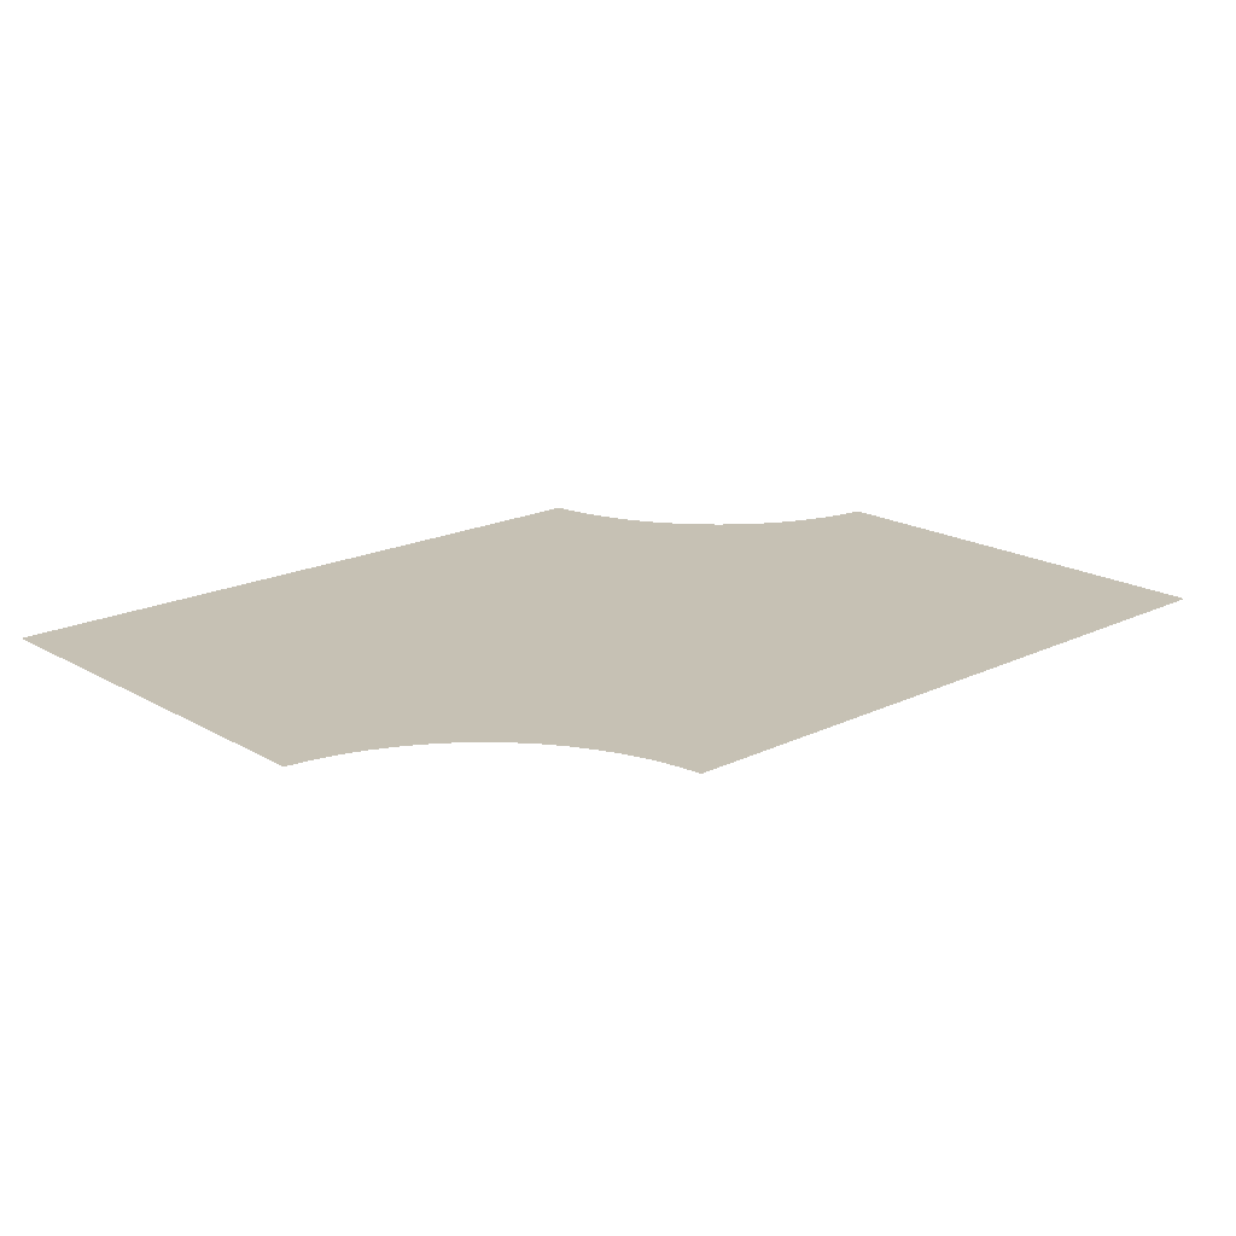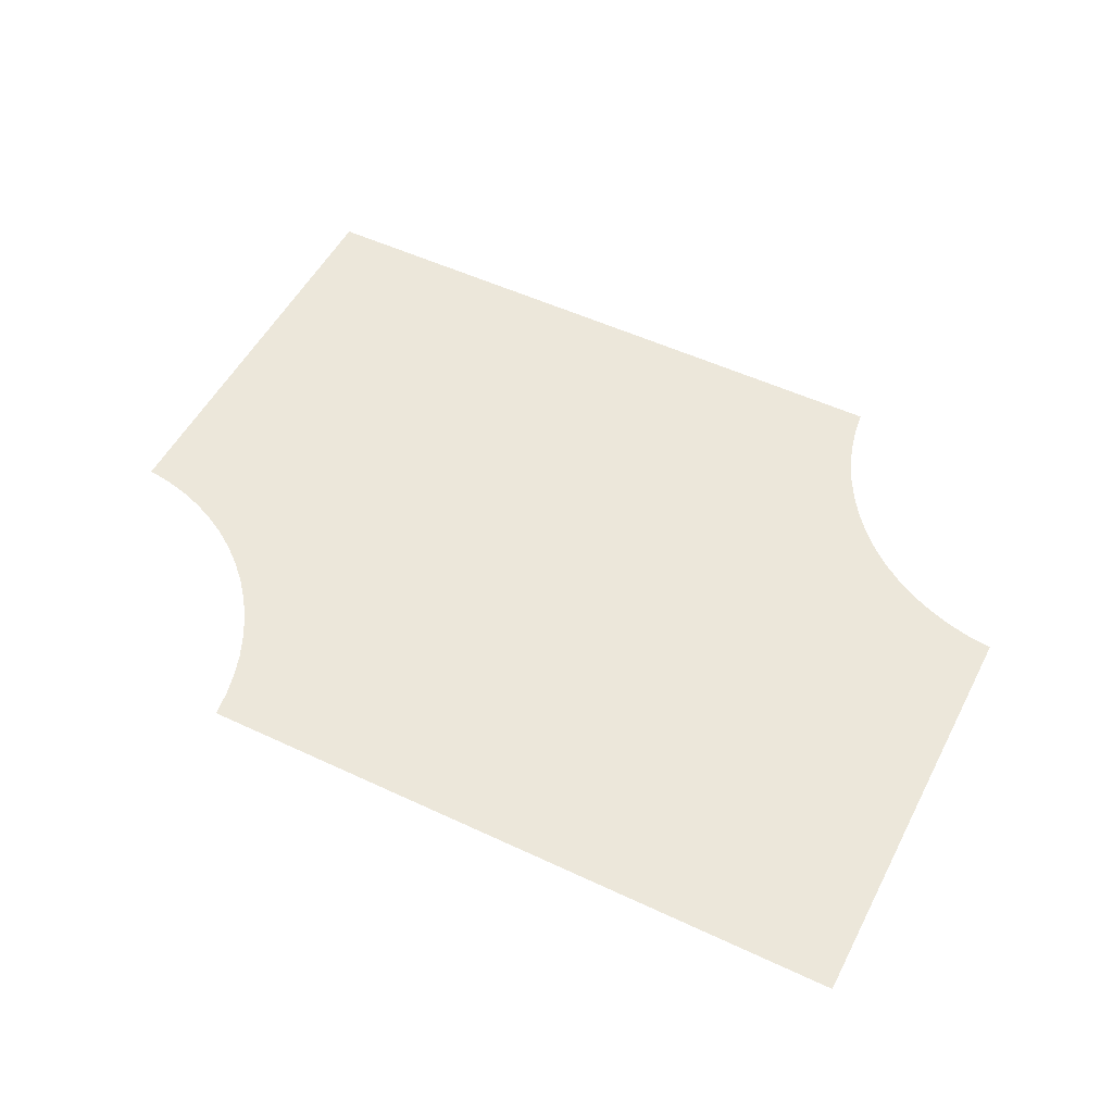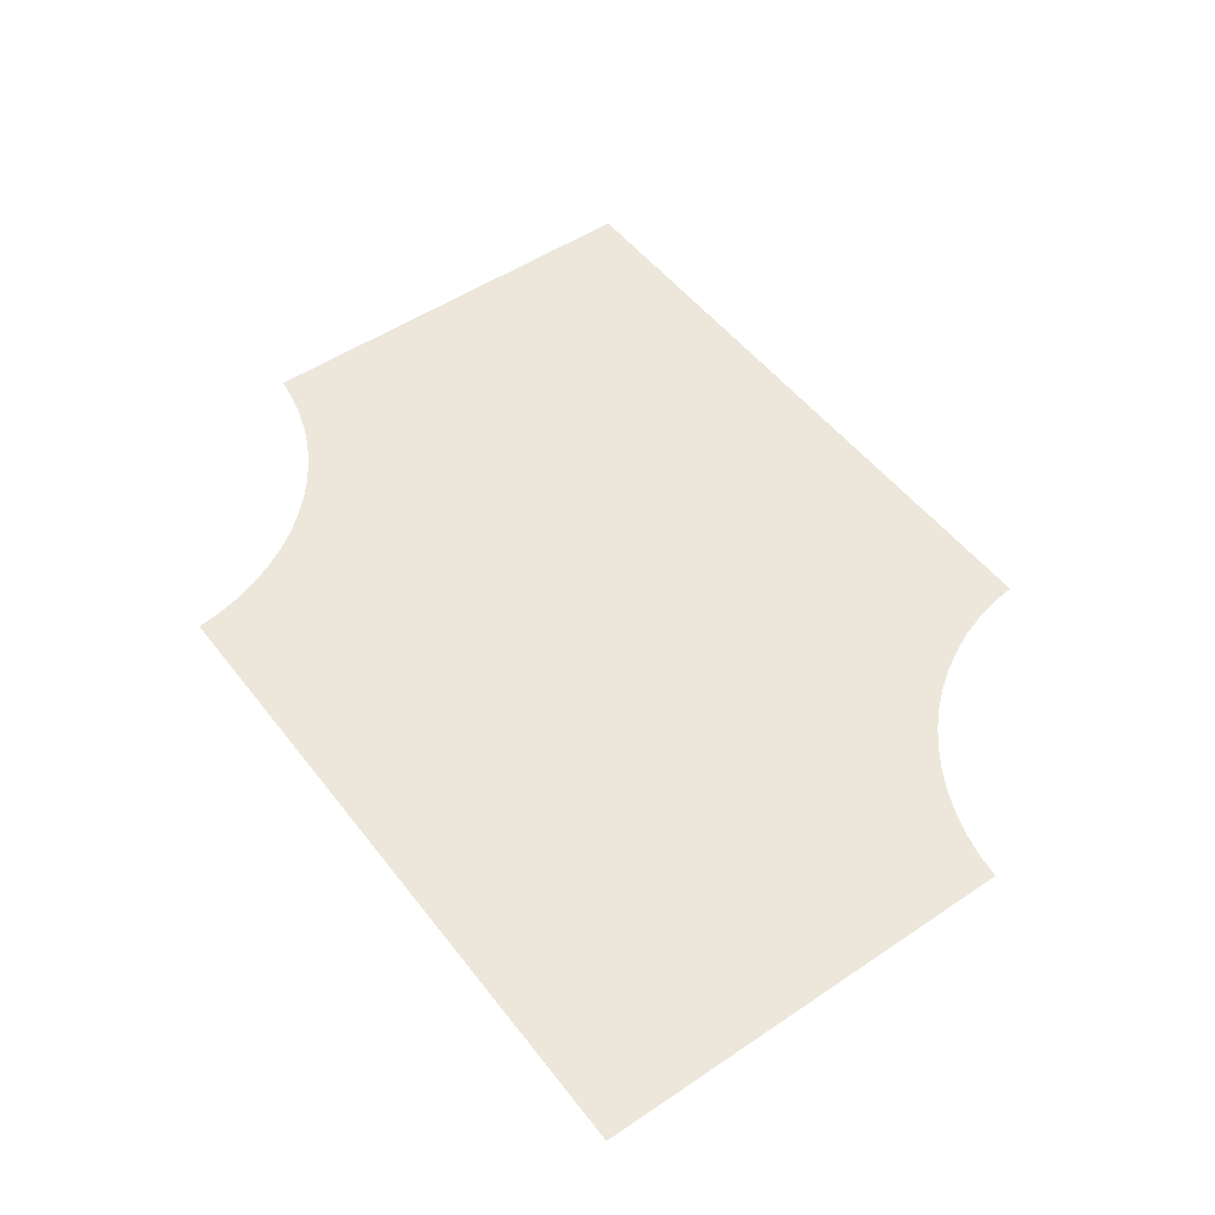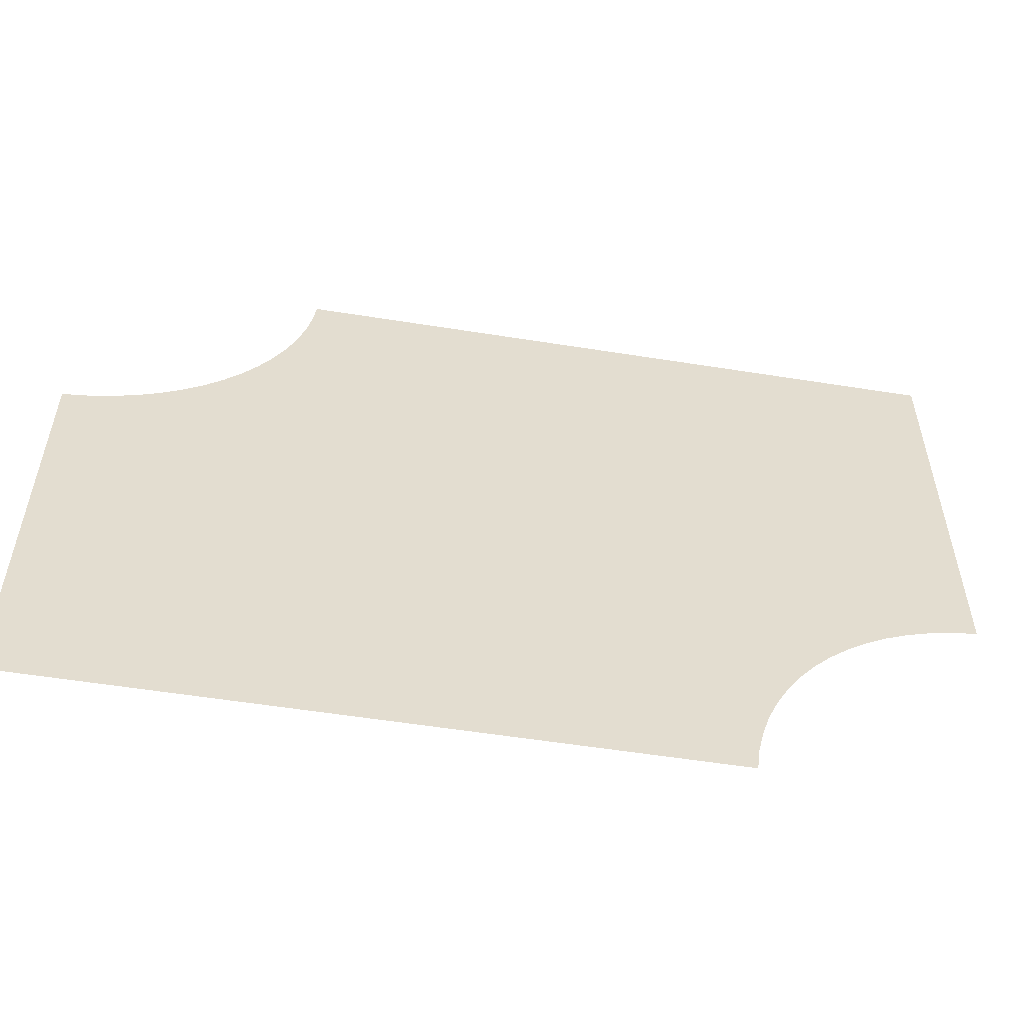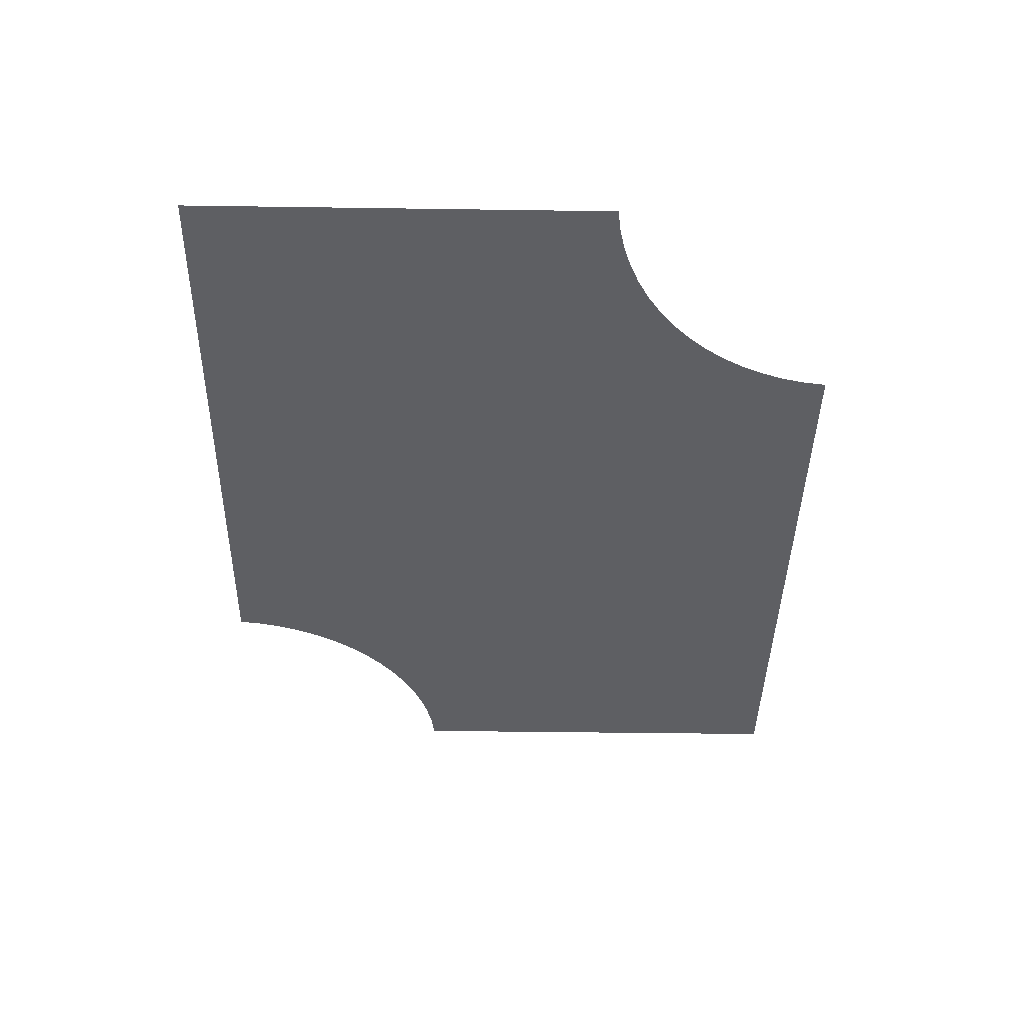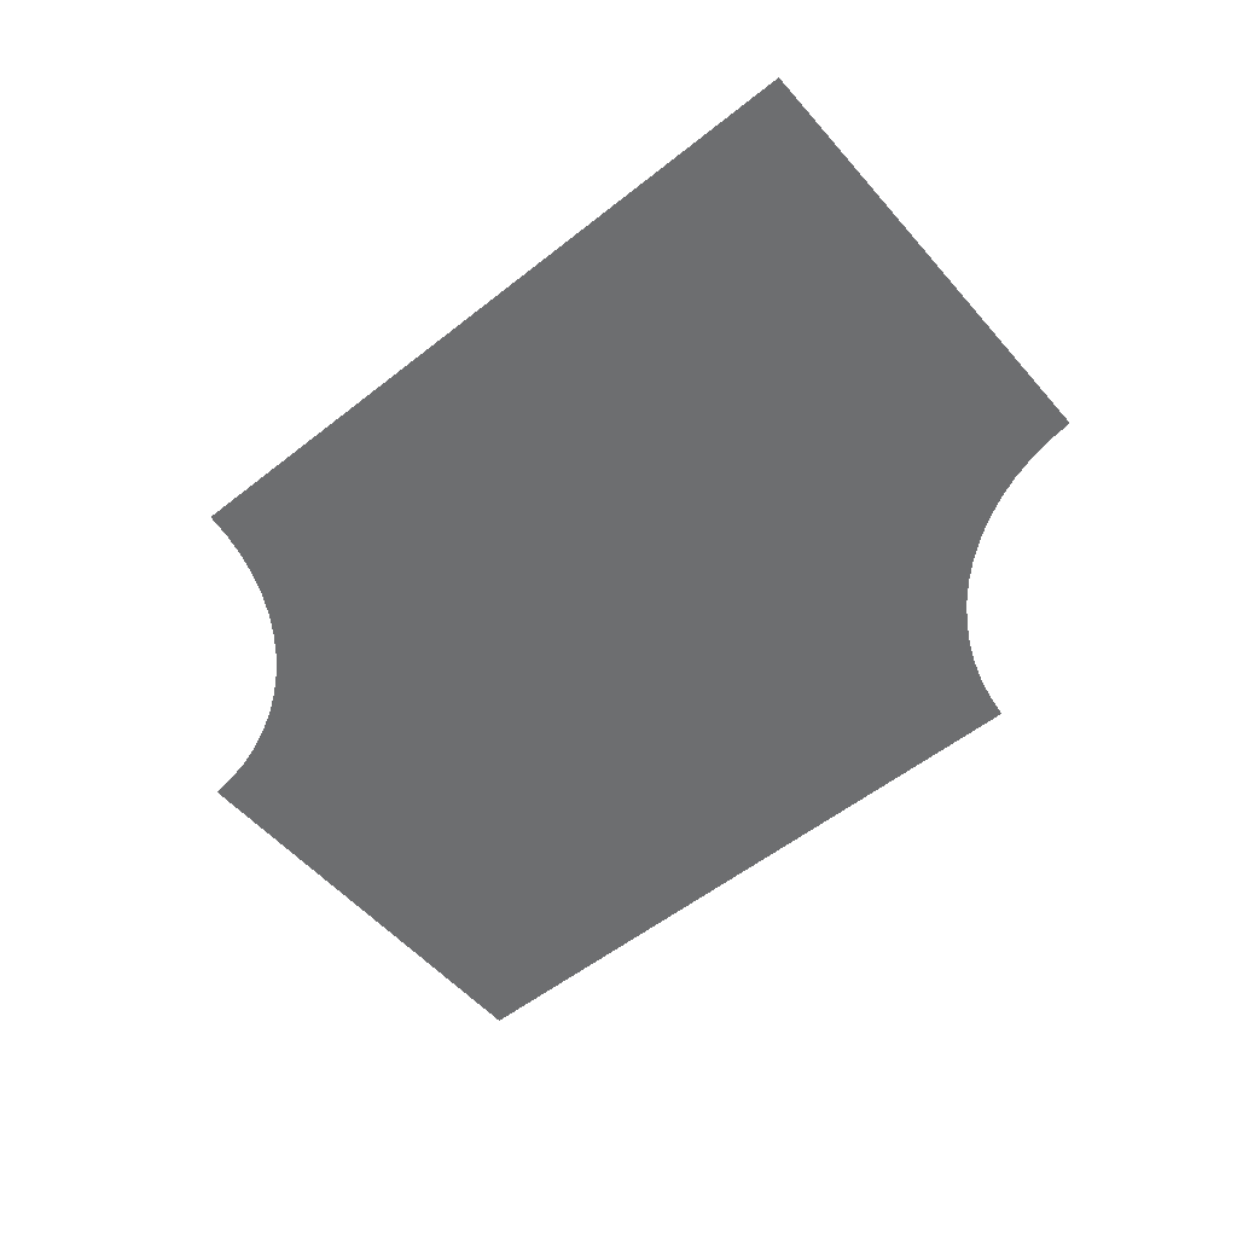
<metadata>
{"format":"obj","ext":"obj","renderer":"f3d","projection":"perspective","resolution":1024,"background":"white","views":[{"elev":18.5,"azim":137.5,"up":"+Y"},{"elev":52.1,"azim":26.9,"up":"+Y"},{"elev":51.0,"azim":53.7,"up":"+Y"},{"elev":-54.9,"azim":-9.6,"up":"+Z"},{"elev":-40.7,"azim":89.0,"up":"+Y"},{"elev":-54.2,"azim":40.1,"up":"+Y"}]}
</metadata>
<code>
o Screen
v 0 0 0.25
v -0.95 0 -0.45
v -0.95 0 0.4523
v -0.8996 0 0.4592
v -0.85 0 0.4708
v -0.8017 0 0.487
v -0.7552 0 0.5075
v -0.7107 0 0.5322
v -0.6687 0 0.561
v -0.6295 0 0.5935
v -0.5935 0 0.6295
v -0.561 0 0.6687
v -0.5322 0 0.7107
v -0.5075 0 0.7552
v -0.487 0 0.8017
v -0.4708 0 0.85
v -0.4592 0 0.8996
v -0.4523 0 0.95
v 0.95 0 0.95
v 0.95 0 0.04772
v 0.8996 0 0.04075
v 0.85 0 0.02915
v 0.8017 0 0.01302
v 0.7552 0 -0.007504
v 0.7107 0 -0.03225
v 0.6687 0 -0.061
v 0.6295 0 -0.09351
v 0.5935 0 -0.1295
v 0.561 0 -0.1687
v 0.5322 0 -0.2107
v 0.5075 0 -0.2552
v 0.487 0 -0.3017
v 0.4708 0 -0.35
v 0.4592 0 -0.3996
v 0.4523 0 -0.45
f 1 2 3
f 1 3 4
f 1 4 5
f 1 5 6
f 1 6 7
f 1 7 8
f 1 8 9
f 1 9 10
f 1 10 11
f 1 11 12
f 1 12 13
f 1 13 14
f 1 14 15
f 1 15 16
f 1 16 17
f 1 17 18
f 1 18 19
f 1 19 20
f 1 20 21
f 1 21 22
f 1 22 23
f 1 23 24
f 1 24 25
f 1 25 26
f 1 26 27
f 1 27 28
f 1 28 29
f 1 29 30
f 1 30 31
f 1 31 32
f 1 32 33
f 1 33 34
f 1 34 35
f 1 35 2

</code>
